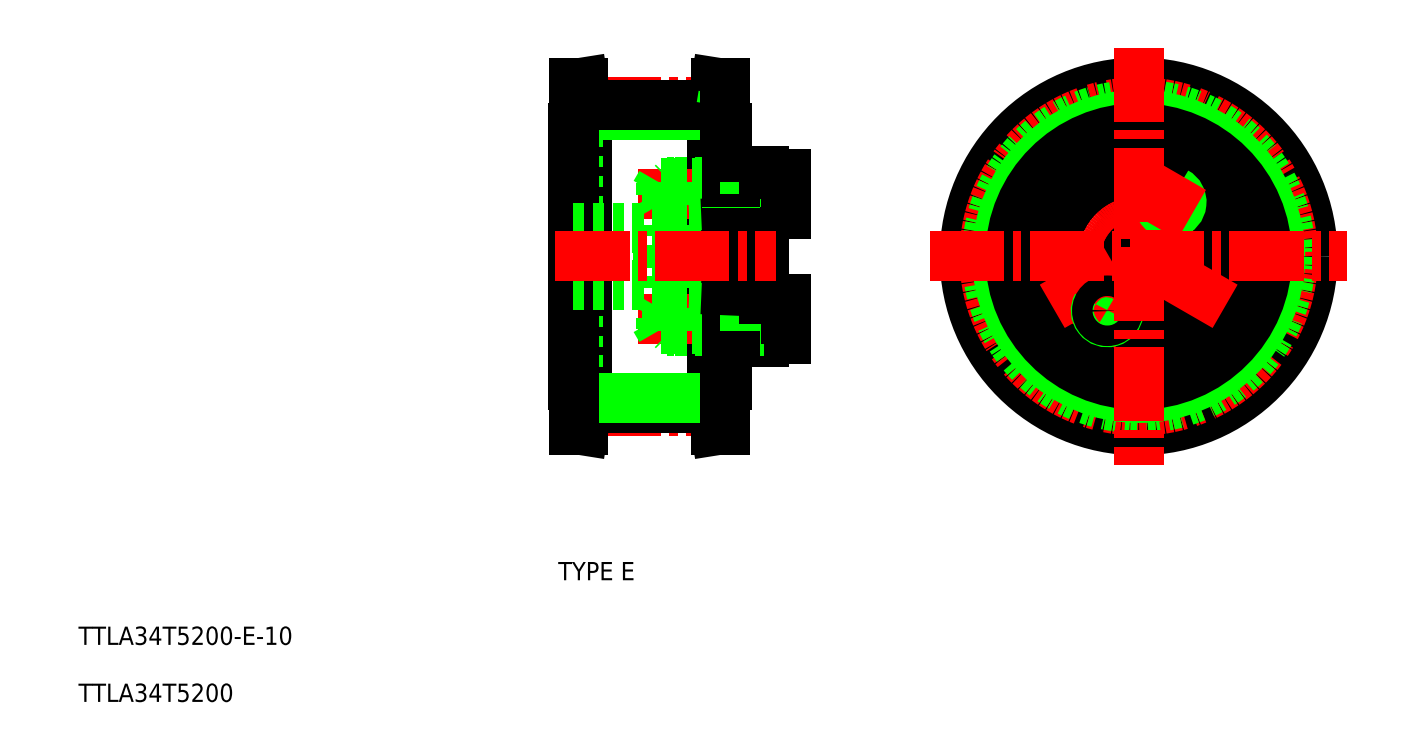
<metadata>
{"format":"dxf","ext":"dxf","renderer":"ezdxf+matplotlib","layout":"modelspace","background":"white","min_lineweight":24,"dpi":150}
</metadata>
<code>
0
SECTION
2
ENTITIES
0
TEXT
8
0
10
371.8
20
183.5
30
0
40
3.2
1
TYPE E
72
     1
11
380.9
21
185.1
31
0
73
     2
0
TEXT
8
0
10
290
20
172.2
30
0
40
3.2
1
TTLA34T5200-E-10
0
TEXT
8
0
10
290
20
162.2
30
0
40
3.2
1
TTLA34T5200
0
LINE
8
0
10
403.7
20
217.8
30
0
11
403.7
21
262.8
31
0
0
LINE
8
0
10
376.7
20
217.8
30
0
11
376.7
21
262.8
31
0
0
LINE
8
CENTER
10
379.1
20
213.2
30
0
11
401.2
21
213.2
31
0
0
LINE
8
0
10
379.2
20
213.7
30
0
11
401.2
21
213.7
31
0
0
LINE
8
0
10
379.2
20
213.7
30
0
11
378.5
21
209.8
31
0
0
LINE
8
0
10
377.6
20
213.9
30
0
11
376.9
21
209.8
31
0
0
LINE
8
0
10
376.9
20
209.8
30
0
11
378.5
21
209.8
31
0
0
LINE
8
0
10
403.4
20
209.8
30
0
11
401.8
21
209.8
31
0
0
LINE
8
0
10
401.2
20
213.7
30
0
11
401.8
21
209.8
31
0
0
LINE
8
0
10
402.8
20
213.9
30
0
11
403.4
21
209.8
31
0
0
LINE
8
CENTER
10
373.7
20
240.3
30
0
11
395.7
21
240.3
31
0
0
LINE
8
0
10
402.8
20
213.9
30
0
11
402.8
21
266.6
31
0
0
LINE
8
0
10
379.2
20
213.7
30
0
11
379.2
21
266.9
31
0
0
LINE
8
0
10
401.2
20
213.7
30
0
11
401.2
21
266.9
31
0
0
LINE
8
0
10
377.6
20
213.9
30
0
11
377.6
21
266.6
31
0
0
LINE
8
0
10
379.2
20
265.1
30
0
11
401.2
21
265.1
31
0
0
LINE
8
0
10
401.2
20
262.8
30
0
11
403.4
21
262.8
31
0
0
LINE
8
CENTER
10
379.1
20
267.3
30
0
11
401.2
21
267.3
31
0
0
LINE
8
0
10
379.2
20
266.9
30
0
11
401.2
21
266.9
31
0
0
LINE
8
0
10
379.2
20
266.9
30
0
11
378.5
21
270.8
31
0
0
LINE
8
0
10
377.6
20
266.6
30
0
11
376.9
21
270.8
31
0
0
LINE
8
0
10
376.9
20
270.8
30
0
11
378.5
21
270.8
31
0
0
LINE
8
0
10
403.4
20
270.8
30
0
11
401.8
21
270.8
31
0
0
LINE
8
0
10
401.2
20
266.9
30
0
11
401.8
21
270.8
31
0
0
LINE
8
0
10
402.8
20
266.6
30
0
11
403.4
21
270.8
31
0
0
LINE
8
0
10
379.2
20
215.5
30
0
11
401.2
21
215.5
31
0
0
CIRCLE
8
0
10
475.9
20
251.3
30
0
40
3.5
0
CIRCLE
8
0
10
475.9
20
240.3
30
0
40
5
0
CIRCLE
8
CENTER
10
475.9
20
240.3
30
0
40
11
0
CIRCLE
8
0
10
475.9
20
240.3
30
0
40
15
0
CIRCLE
8
0
10
475.9
20
240.3
30
0
40
15
0
CIRCLE
8
0
10
475.9
20
240.3
30
0
40
15
0
CIRCLE
8
0
10
466.4
20
234.8
30
0
40
3.5
0
LINE
8
CENTER
10
460.8
20
231.5
30
0
11
472
21
238
31
0
0
LINE
8
CENTER
10
467.9
20
226.4
30
0
11
472.9
21
235.1
31
0
0
ARC
8
0
10
470.4
20
230.8
30
0
40
2
50
150
51
62
0
CIRCLE
8
0
10
470.4
20
230.8
30
0
40
1.8
0
LINE
8
CENTER
10
475.9
20
257.8
30
0
11
475.9
21
244.8
31
0
0
CIRCLE
8
0
10
485.5
20
234.8
30
0
40
3.5
0
LINE
8
CENTER
10
491.1
20
231.5
30
0
11
479.8
21
238
31
0
0
CIRCLE
8
0
10
481.4
20
249.8
30
0
40
1.8
0
ARC
8
0
10
481.4
20
249.8
30
0
40
2
50
150
51
62
0
LINE
8
CENTER
10
478.9
20
245.5
30
0
11
483.9
21
254.1
31
0
0
CIRCLE
8
0
10
475.9
20
240.3
30
0
40
30.5
0
CIRCLE
8
CENTER
10
475.9
20
240.3
30
0
40
27.05
0
CIRCLE
8
0
10
475.9
20
240.3
30
0
40
26.61
0
CIRCLE
8
0
10
475.9
20
240.3
30
0
40
24.81
0
CIRCLE
8
0
10
475.9
20
240.3
30
0
40
22.5
0
LINE
8
CENTER
10
439.3
20
240.3
30
0
11
512.5
21
240.3
31
0
0
LINE
8
CENTER
10
475.9
20
276.9
30
0
11
475.9
21
203.7
31
0
0
LINE
8
0
10
403.4
20
209.8
30
0
11
403.4
21
270.8
31
0
0
LINE
8
0
10
376.9
20
209.8
30
0
11
376.9
21
270.8
31
0
0
LINE
8
0
10
403.4
20
262.8
30
0
11
403.7
21
262.8
31
0
0
LINE
8
0
10
379.2
20
262.8
30
0
11
376.9
21
262.8
31
0
0
LINE
8
0
10
376.9
20
262.8
30
0
11
376.7
21
262.8
31
0
0
LINE
8
0
10
401.2
20
217.8
30
0
11
403.4
21
217.8
31
0
0
LINE
8
0
10
403.4
20
217.8
30
0
11
403.7
21
217.8
31
0
0
LINE
8
0
10
379.2
20
217.8
30
0
11
376.9
21
217.8
31
0
0
LINE
8
0
10
376.9
20
217.8
30
0
11
376.7
21
217.8
31
0
0
LINE
8
0
10
393.7
20
234.8
30
0
11
393.7
21
240.3
31
0
0
LINE
8
0
10
391.7
20
234.8
30
0
11
391.7
21
240.3
31
0
0
LINE
8
0
10
410.2
20
232.8
30
0
11
410.2
21
240.3
31
0
0
LINE
8
0
10
405.2
20
234.3
30
0
11
405.2
21
240.3
31
0
0
LINE
8
CENTER
10
417.2
20
229.3
30
0
11
388.1
21
229.3
31
0
0
LINE
8
0
10
393.7
20
235.3
30
0
11
410.2
21
235.3
31
0
0
LINE
8
0
10
393.7
20
234.8
30
0
11
403.7
21
234.3
31
0
0
LINE
8
0
10
394.2
20
227.5
30
0
11
403.7
21
227.5
31
0
0
LINE
8
0
10
403.7
20
227.3
30
0
11
394.4
21
227.3
31
0
0
LINE
8
0
10
403.7
20
231.3
30
0
11
394.4
21
231.3
31
0
0
LINE
8
0
10
394.2
20
231.1
30
0
11
403.7
21
231.1
31
0
0
LINE
8
0
10
391.7
20
234.8
30
0
11
393.7
21
234.8
31
0
0
LINE
8
0
10
394.4
20
227.3
30
0
11
393.2
21
227.3
31
0
0
LINE
8
0
10
394.2
20
227.5
30
0
11
392.2
21
227.5
31
0
0
LINE
8
0
10
394.4
20
231.3
30
0
11
393.2
21
231.3
31
0
0
LINE
8
0
10
394.2
20
231.1
30
0
11
392.2
21
231.1
31
0
0
LINE
8
0
10
392.2
20
231.1
30
0
11
391.1
21
229.3
31
0
0
LINE
8
0
10
393.2
20
231.3
30
0
11
393.2
21
229.3
31
0
0
LINE
8
0
10
392.2
20
227.5
30
0
11
392.2
21
231.1
31
0
0
LINE
8
0
10
393.2
20
227.3
30
0
11
393.2
21
229.3
31
0
0
LINE
8
0
10
392.2
20
227.5
30
0
11
391.1
21
229.3
31
0
0
LINE
8
0
10
376.7
20
235.3
30
0
11
391.7
21
235.3
31
0
0
LINE
8
0
10
394.4
20
231.3
30
0
11
394.2
21
231.1
31
0
0
LINE
8
0
10
394.4
20
231.3
30
0
11
394.4
21
229.3
31
0
0
LINE
8
0
10
394.2
20
231.1
30
0
11
394.2
21
229.3
31
0
0
LINE
8
0
10
394.4
20
227.3
30
0
11
394.2
21
227.5
31
0
0
LINE
8
0
10
394.4
20
227.3
30
0
11
394.4
21
229.3
31
0
0
LINE
8
0
10
394.2
20
227.5
30
0
11
394.2
21
229.3
31
0
0
LINE
8
0
10
410.2
20
225.8
30
0
11
410.2
21
232.8
31
0
0
LINE
8
0
10
414.2
20
225.8
30
0
11
414.2
21
229.3
31
0
0
LINE
8
0
10
405.2
20
225.3
30
0
11
405.2
21
227.3
31
0
0
LINE
8
0
10
405.2
20
225.3
30
0
11
410.2
21
225.3
31
0
0
LINE
8
0
10
410.2
20
225.8
30
0
11
414.2
21
225.8
31
0
0
LINE
8
0
10
410.2
20
225.3
30
0
11
410.2
21
225.8
31
0
0
LINE
8
0
10
410.2
20
227.3
30
0
11
405.2
21
227.3
31
0
0
LINE
8
0
10
410.2
20
231.3
30
0
11
405.2
21
231.3
31
0
0
LINE
8
0
10
405.2
20
231.3
30
0
11
405.2
21
234.3
31
0
0
LINE
8
0
10
405.2
20
231.1
30
0
11
406.8
21
231.1
31
0
0
LINE
8
0
10
405.2
20
227.5
30
0
11
406.8
21
227.5
31
0
0
LINE
8
0
10
405.2
20
231.1
30
0
11
403.7
21
231.1
31
0
0
LINE
8
0
10
405.2
20
231.3
30
0
11
403.7
21
231.3
31
0
0
LINE
8
0
10
405.2
20
227.5
30
0
11
403.7
21
227.5
31
0
0
LINE
8
0
10
405.2
20
227.3
30
0
11
403.7
21
227.3
31
0
0
LINE
8
0
10
405.2
20
227.3
30
0
11
405.2
21
231.3
31
0
0
LINE
8
0
10
406.8
20
231.3
30
0
11
406.8
21
229.3
31
0
0
LINE
8
0
10
406.8
20
227.3
30
0
11
406.8
21
229.3
31
0
0
LINE
8
0
10
405.2
20
234.3
30
0
11
403.7
21
234.3
31
0
0
LINE
8
0
10
414.2
20
232.8
30
0
11
414.2
21
229.3
31
0
0
LINE
8
0
10
410.2
20
232.8
30
0
11
414.2
21
232.8
31
0
0
LINE
8
CENTER
10
417.2
20
251.3
30
0
11
388.1
21
251.3
31
0
0
LINE
8
0
10
393.7
20
245.3
30
0
11
410.2
21
245.3
31
0
0
LINE
8
0
10
393.7
20
245.8
30
0
11
403.7
21
246.2
31
0
0
LINE
8
0
10
403.7
20
253.3
30
0
11
394.4
21
253.3
31
0
0
LINE
8
0
10
394.2
20
253.1
30
0
11
403.7
21
253.1
31
0
0
LINE
8
0
10
394.2
20
249.5
30
0
11
403.7
21
249.5
31
0
0
LINE
8
0
10
403.7
20
249.3
30
0
11
394.4
21
249.3
31
0
0
LINE
8
0
10
394.4
20
249.3
30
0
11
394.4
21
251.3
31
0
0
LINE
8
0
10
394.2
20
249.5
30
0
11
394.2
21
251.3
31
0
0
LINE
8
0
10
393.2
20
249.3
30
0
11
393.2
21
251.3
31
0
0
LINE
8
0
10
392.2
20
249.5
30
0
11
391.1
21
251.3
31
0
0
LINE
8
0
10
392.2
20
253.1
30
0
11
392.2
21
249.5
31
0
0
LINE
8
0
10
391.7
20
245.8
30
0
11
393.7
21
245.8
31
0
0
LINE
8
0
10
394.4
20
249.3
30
0
11
393.2
21
249.3
31
0
0
LINE
8
0
10
394.2
20
249.5
30
0
11
392.2
21
249.5
31
0
0
LINE
8
0
10
391.7
20
245.8
30
0
11
391.7
21
240.3
31
0
0
LINE
8
0
10
376.7
20
245.3
30
0
11
391.7
21
245.3
31
0
0
LINE
8
0
10
393.7
20
245.8
30
0
11
393.7
21
240.3
31
0
0
LINE
8
0
10
394.4
20
249.3
30
0
11
394.2
21
249.5
31
0
0
LINE
8
0
10
394.4
20
253.3
30
0
11
393.2
21
253.3
31
0
0
LINE
8
0
10
394.2
20
253.1
30
0
11
392.2
21
253.1
31
0
0
LINE
8
0
10
392.2
20
253.1
30
0
11
391.1
21
251.3
31
0
0
LINE
8
0
10
393.2
20
253.3
30
0
11
393.2
21
251.3
31
0
0
LINE
8
0
10
394.4
20
253.3
30
0
11
394.2
21
253.1
31
0
0
LINE
8
0
10
394.4
20
253.3
30
0
11
394.4
21
251.3
31
0
0
LINE
8
0
10
394.2
20
253.1
30
0
11
394.2
21
251.3
31
0
0
LINE
8
0
10
414.2
20
247.8
30
0
11
414.2
21
251.3
31
0
0
LINE
8
0
10
410.2
20
254.8
30
0
11
410.2
21
247.8
31
0
0
LINE
8
0
10
406.8
20
249.3
30
0
11
406.8
21
251.3
31
0
0
LINE
8
0
10
405.2
20
253.3
30
0
11
405.2
21
249.3
31
0
0
LINE
8
0
10
410.2
20
249.3
30
0
11
405.2
21
249.3
31
0
0
LINE
8
0
10
405.2
20
246.3
30
0
11
405.2
21
240.3
31
0
0
LINE
8
0
10
405.2
20
249.5
30
0
11
406.8
21
249.5
31
0
0
LINE
8
0
10
405.2
20
246.3
30
0
11
403.7
21
246.2
31
0
0
LINE
8
0
10
405.2
20
249.5
30
0
11
403.7
21
249.5
31
0
0
LINE
8
0
10
405.2
20
249.3
30
0
11
403.7
21
249.3
31
0
0
LINE
8
0
10
405.2
20
249.3
30
0
11
405.2
21
246.3
31
0
0
LINE
8
0
10
410.2
20
247.8
30
0
11
410.2
21
240.3
31
0
0
LINE
8
0
10
410.2
20
247.8
30
0
11
414.2
21
247.8
31
0
0
LINE
8
0
10
410.2
20
253.3
30
0
11
405.2
21
253.3
31
0
0
LINE
8
0
10
405.2
20
255.3
30
0
11
410.2
21
255.3
31
0
0
LINE
8
0
10
405.2
20
253.1
30
0
11
406.8
21
253.1
31
0
0
LINE
8
0
10
405.2
20
253.1
30
0
11
403.7
21
253.1
31
0
0
LINE
8
0
10
405.2
20
253.3
30
0
11
403.7
21
253.3
31
0
0
LINE
8
0
10
405.2
20
255.3
30
0
11
405.2
21
253.3
31
0
0
LINE
8
0
10
406.8
20
253.3
30
0
11
406.8
21
251.3
31
0
0
LINE
8
0
10
410.2
20
254.8
30
0
11
414.2
21
254.8
31
0
0
LINE
8
0
10
410.2
20
255.3
30
0
11
410.2
21
254.8
31
0
0
LINE
8
0
10
414.2
20
254.8
30
0
11
414.2
21
251.3
31
0
0
LINE
8
CENTER
10
373.7
20
240.3
30
0
11
412.3
21
240.3
31
0
0
VIEWPORT
8
0
10
5.643
20
3.929
30
0
40
10.57
41
7.058
68
     1
69
     1
0
VIEWPORT
8
0
10
5.66
20
3.902
30
0
40
9.074
41
6.243
68
     2
69
     2
0
ENDSEC
0
EOF

</code>
